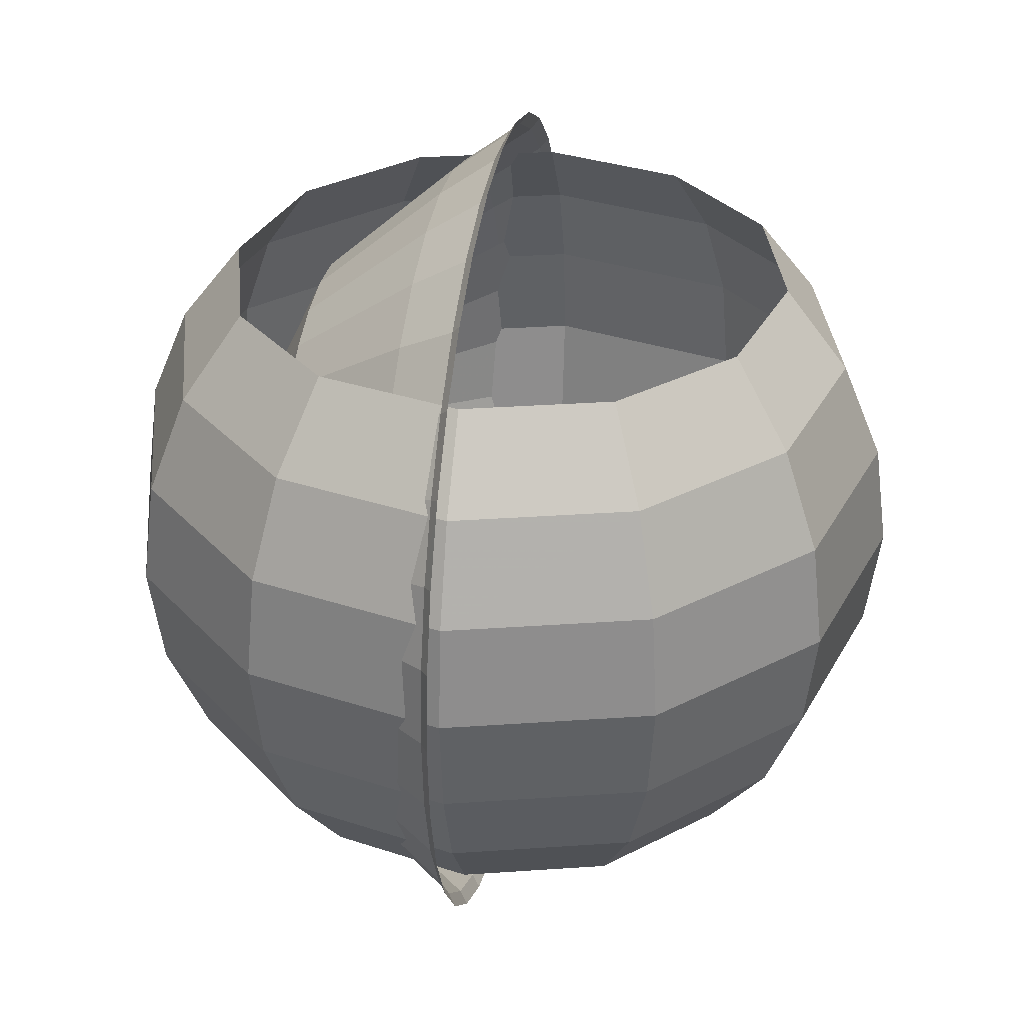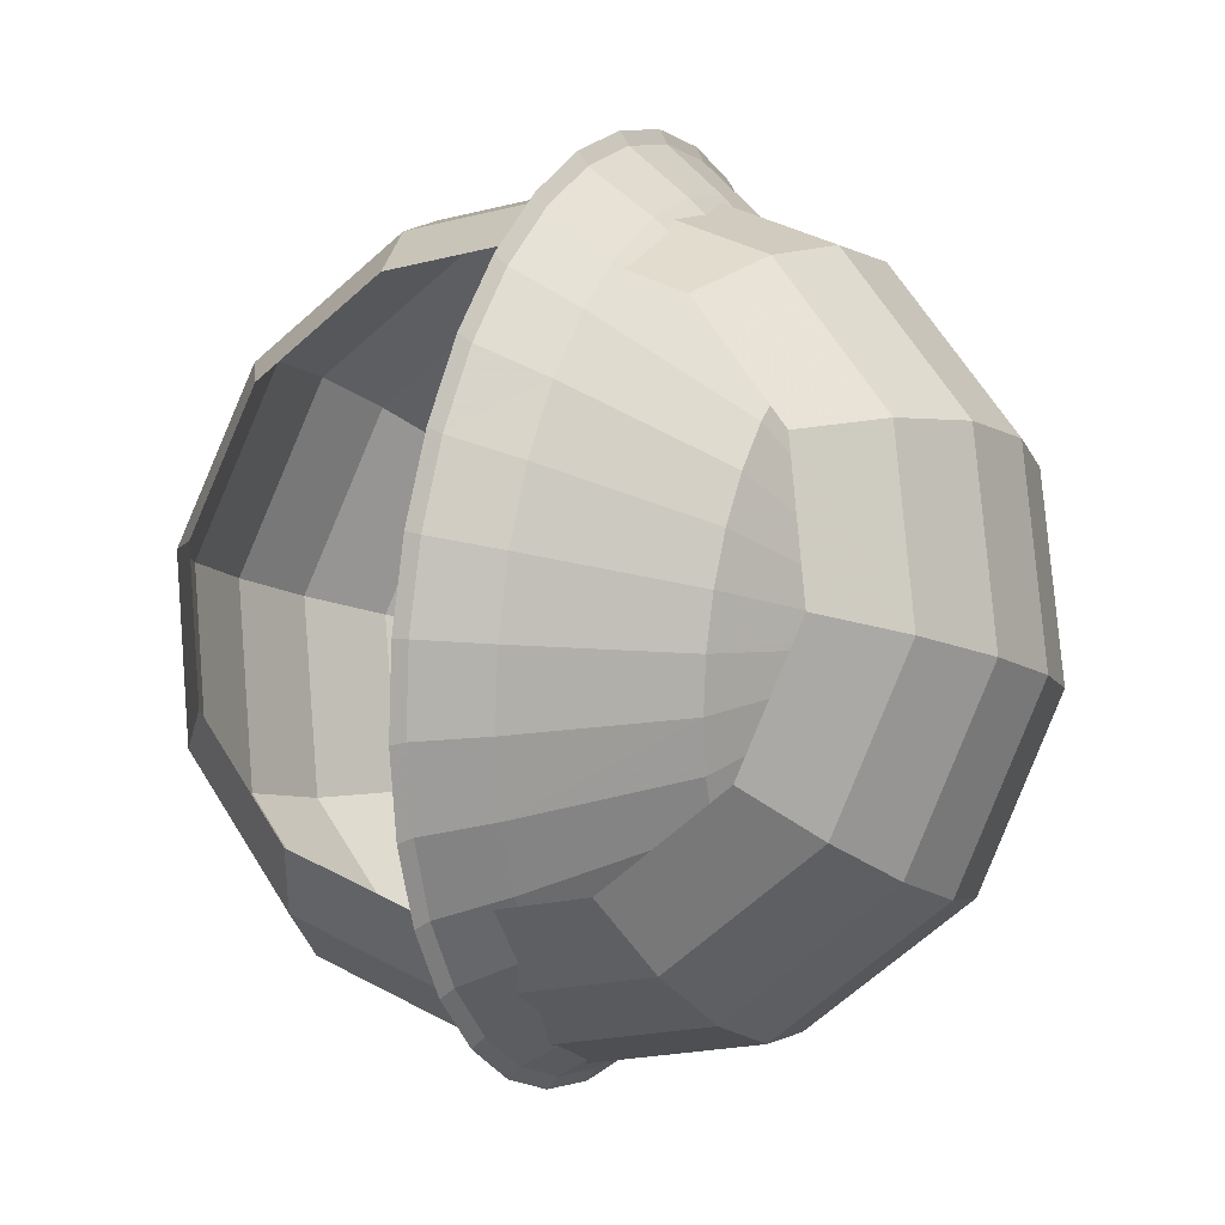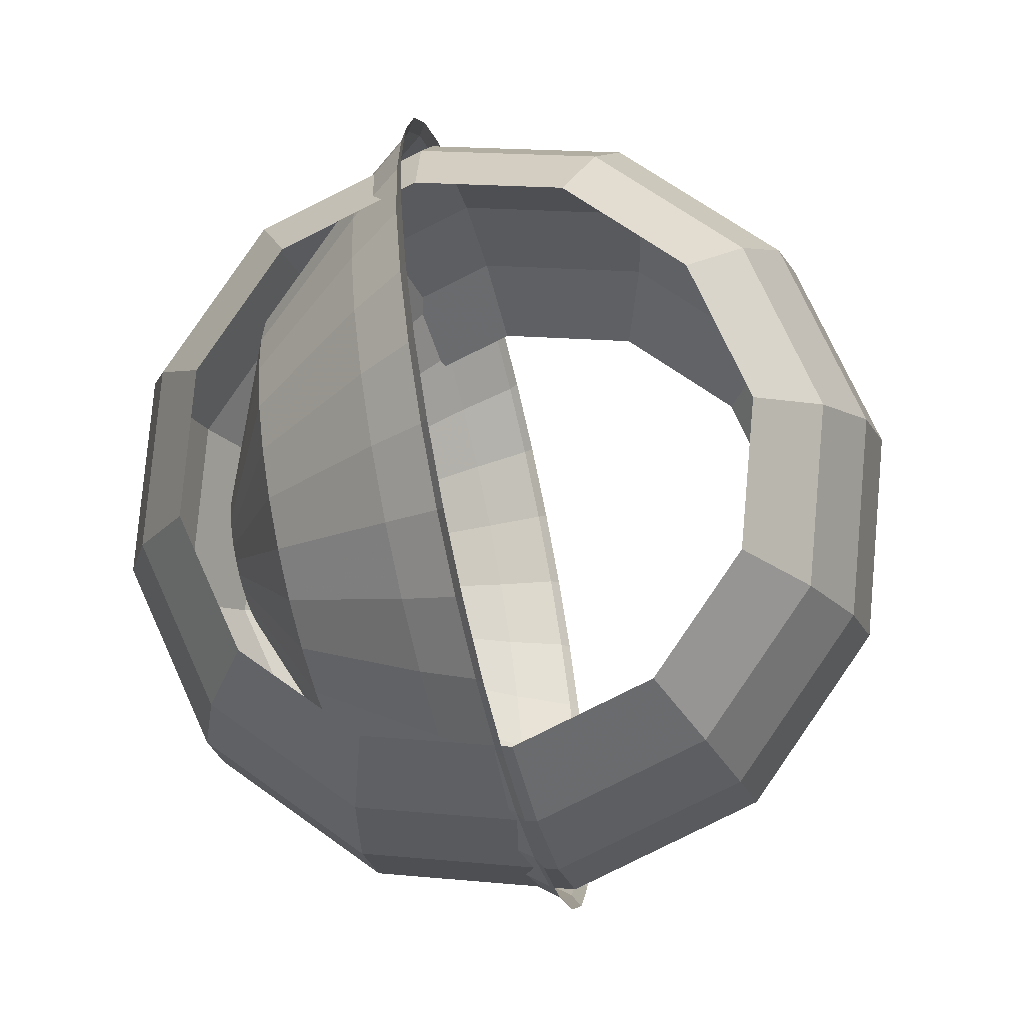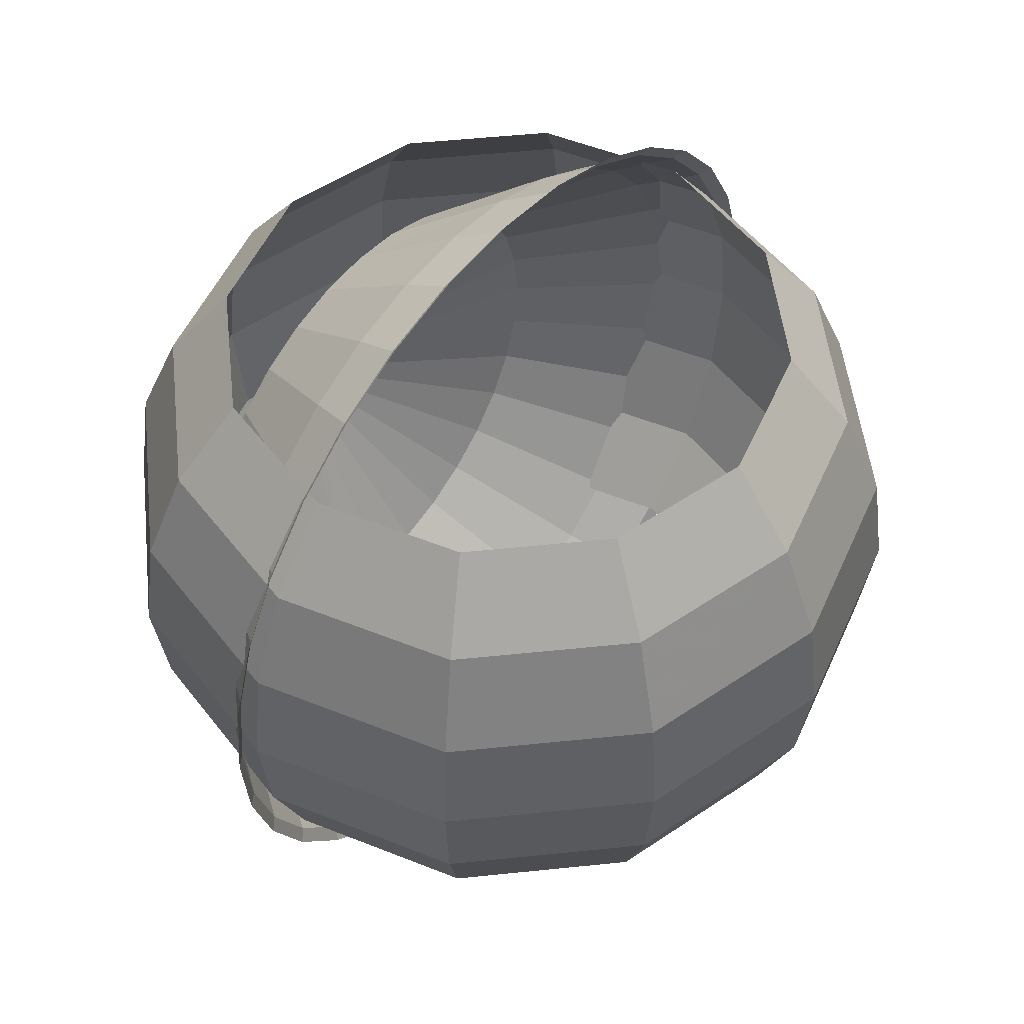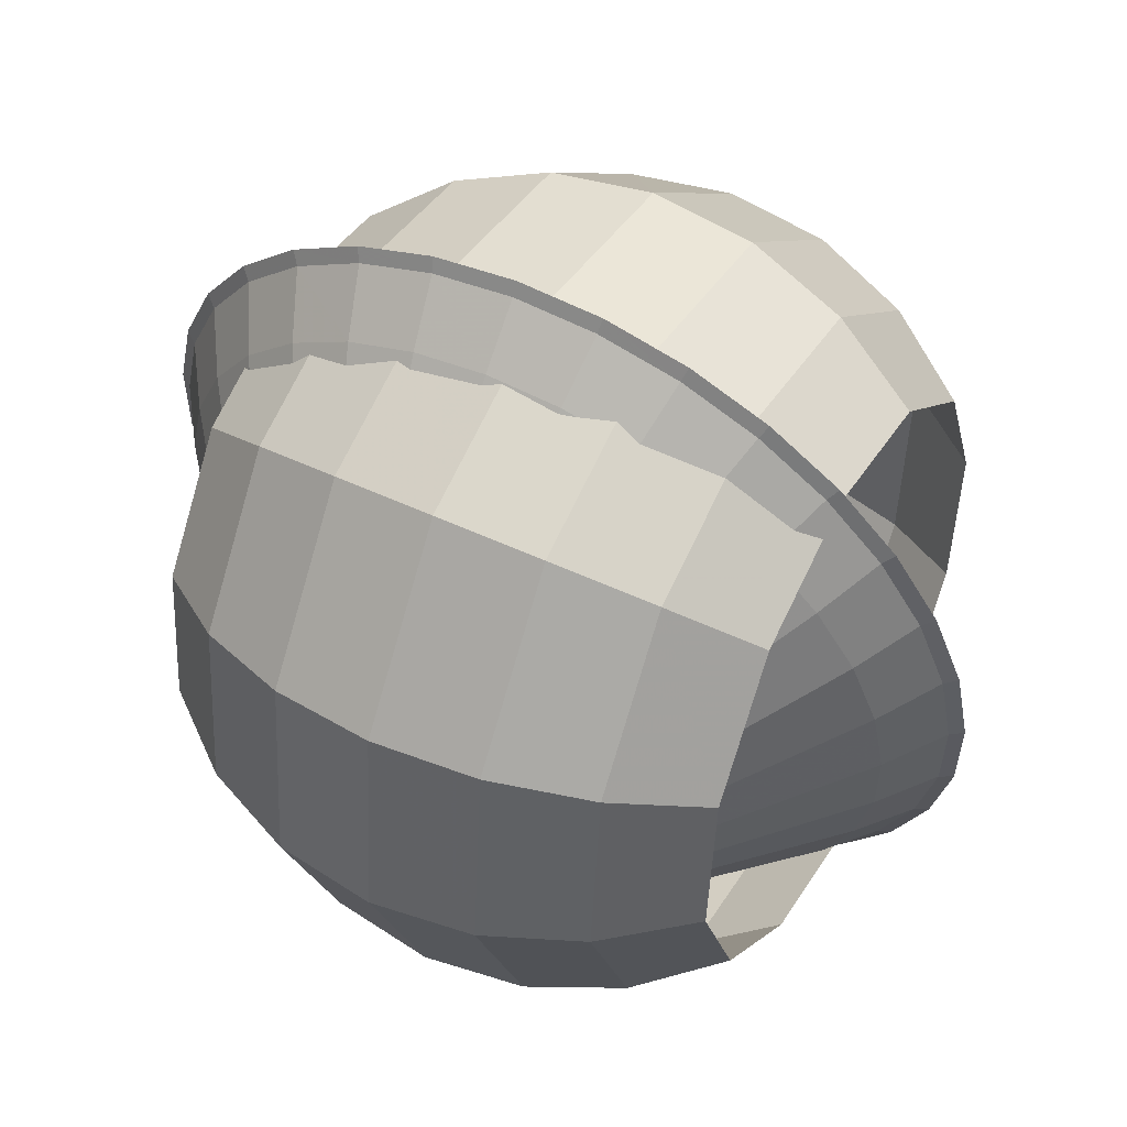
<metadata>
{"format":"obj","ext":"obj","renderer":"f3d","projection":"perspective","resolution":1024,"background":"white","views":[{"elev":33.0,"azim":19.4,"up":"+Z"},{"elev":-9.1,"azim":-156.7,"up":"+Y"},{"elev":-11.7,"azim":9.1,"up":"+Y"},{"elev":51.6,"azim":48.4,"up":"+Z"},{"elev":46.1,"azim":-61.0,"up":"+Y"}]}
</metadata>
<code>
v 0.1162 0.01116 0.01322
v 0.1169 0.01797 0.01322
v 0.119 0.01013 0.00935
v 0.1198 0.01848 0.00935
v 0.1208 0.009488 0.00484
v 0.1216 0.0188 0.00484
v 0.1214 0.009269 0
v 0.1223 0.01891 0
v 0.1208 0.009488 -0.00484
v 0.1216 0.0188 -0.00484
v 0.119 0.01013 -0.00935
v 0.1198 0.01848 -0.00935
v 0.1162 0.01116 -0.01322
v 0.1169 0.01797 -0.01322
v 0.1123 0.005561 -0.01322
v 0.1142 0.003279 -0.00935
v 0.1154 0.001845 -0.00484
v 0.1158 0.001355 0
v 0.1154 0.001845 0.00484
v 0.1142 0.003279 0.00935
v 0.1123 0.005561 0.01322
v 0.1061 0.002686 0.01322
v 0.1066 -0.000242 0.00935
v 0.1069 -0.002083 0.00484
v 0.107 -0.00271 0
v 0.1069 -0.002083 -0.00484
v 0.1066 -0.000242 -0.00935
v 0.1061 0.002686 -0.01322
v 0.09927 0.003302 -0.01322
v 0.09824 0.000513 -0.00935
v 0.0976 -0.001241 -0.00484
v 0.09738 -0.001839 0
v 0.0976 -0.001241 0.00484
v 0.09824 0.000513 0.00935
v 0.09927 0.003302 0.01322
v 0.09367 0.007244 0.01322
v 0.09535 0.02587 -0.01322
v 0.1016 0.02874 -0.01322
v 0.1084 0.02813 -0.01322
v 0.1011 0.03167 -0.00935
v 0.1094 0.03092 -0.00935
v 0.1007 0.03351 -0.00484
v 0.1101 0.03267 -0.00484
v 0.1006 0.03414 0
v 0.1103 0.03327 0
v 0.1007 0.03351 0.00484
v 0.1101 0.03267 0.00484
v 0.1011 0.03167 0.00935
v 0.1094 0.03092 0.00935
v 0.1016 0.02874 0.01322
v 0.1084 0.02813 0.01322
v 0.114 0.02419 0.01322
v 0.1163 0.02609 0.00935
v 0.1177 0.02729 0.00484
v 0.1182 0.02769 0
v 0.1177 0.02729 -0.00484
v 0.1163 0.02609 -0.00935
v 0.114 0.02419 -0.01322
v 0.09535 0.02587 0.01322
v 0.09345 0.02815 0.00935
v 0.09226 0.02959 0.00484
v 0.09185 0.03007 0
v 0.09226 0.02959 -0.00484
v 0.09345 0.02815 -0.00935
v 0.09367 0.007244 -0.01322
v 0.0908 0.01346 -0.01322
v 0.09141 0.02027 -0.01322
v 0.08862 0.0213 -0.00935
v 0.08687 0.02194 -0.00484
v 0.08627 0.02216 0
v 0.08687 0.02194 0.00484
v 0.08862 0.0213 0.00935
v 0.09141 0.02027 0.01322
v 0.0908 0.01346 0.01322
v 0.08787 0.01295 0.00935
v 0.08603 0.01263 0.00484
v 0.0854 0.01252 0
v 0.08603 0.01263 -0.00484
v 0.08787 0.01295 -0.00935
v 0.09139 0.00534 -0.00935
v 0.08996 0.004144 -0.00484
v 0.08947 0.003736 0
v 0.08996 0.004144 0.00484
v 0.09139 0.00534 0.00935
v 0.1058 0.002147 0.01337
v 0.1062 -0.000304 0.01034
v 0.1057 0.000122 0.01001
v 0.1053 0.002499 0.01294
v 0.1065 -0.002125 0.00688
v 0.106 -0.001644 0.006651
v 0.1067 -0.003247 0.003129
v 0.1062 -0.002732 0.003012
v 0.1068 -0.003625 -0.000773
v 0.1063 -0.003099 -0.000773
v 0.1067 -0.003247 -0.004675
v 0.1062 -0.002732 -0.004558
v 0.1065 -0.002125 -0.008427
v 0.106 -0.001644 -0.008197
v 0.1062 -0.000304 -0.01188
v 0.1057 0.000122 -0.01155
v 0.1058 0.002147 -0.01491
v 0.1053 0.002499 -0.01449
v 0.1053 0.005133 -0.0174
v 0.1048 0.005396 -0.0169
v 0.1047 0.00854 -0.01925
v 0.1042 0.008701 -0.0187
v 0.104 0.01224 -0.02039
v 0.1036 0.01229 -0.0198
v 0.1034 0.01608 -0.02077
v 0.103 0.01602 -0.02017
v 0.1027 0.01992 -0.02039
v 0.1023 0.01974 -0.0198
v 0.102 0.02362 -0.01925
v 0.1017 0.02333 -0.0187
v 0.1015 0.02703 -0.0174
v 0.1011 0.02663 -0.0169
v 0.1009 0.03002 -0.01491
v 0.1006 0.02953 -0.01449
v 0.1005 0.03247 -0.01188
v 0.1002 0.03191 -0.01155
v 0.1002 0.03429 -0.008427
v 0.09992 0.03367 -0.008197
v 0.1 0.03541 -0.004675
v 0.09973 0.03476 -0.004558
v 0.09994 0.03579 -0.000773
v 0.09967 0.03513 -0.000773
v 0.1 0.03541 0.003129
v 0.09973 0.03476 0.003012
v 0.1002 0.03429 0.00688
v 0.09992 0.03367 0.006651
v 0.1005 0.03247 0.01034
v 0.1002 0.03191 0.01001
v 0.1009 0.03002 0.01337
v 0.1006 0.02953 0.01294
v 0.1015 0.02703 0.01586
v 0.1011 0.02663 0.01536
v 0.102 0.02362 0.0177
v 0.1017 0.02333 0.01715
v 0.1027 0.01992 0.01884
v 0.1023 0.01974 0.01825
v 0.1034 0.01608 0.01923
v 0.103 0.01602 0.01863
v 0.104 0.01224 0.01884
v 0.1036 0.01229 0.01825
v 0.1047 0.00854 0.0177
v 0.1042 0.008701 0.01715
v 0.1053 0.005133 0.01586
v 0.1048 0.005396 0.01536
v 0.1029 0.001264 0.008927
v 0.1025 0.003404 0.01157
v 0.1032 -0.000325 0.005908
v 0.1033 -0.001304 0.002633
v 0.1034 -0.001635 -0.000773
v 0.1033 -0.001304 -0.00418
v 0.1032 -0.000325 -0.007455
v 0.1029 0.001264 -0.01047
v 0.1025 0.003404 -0.01312
v 0.1021 0.006011 -0.01529
v 0.1015 0.008985 -0.0169
v 0.101 0.01221 -0.0179
v 0.1004 0.01557 -0.01823
v 0.09982 0.01893 -0.0179
v 0.09926 0.02215 -0.0169
v 0.09874 0.02513 -0.01529
v 0.09829 0.02773 -0.01312
v 0.09792 0.02987 -0.01047
v 0.09764 0.03146 -0.007455
v 0.09748 0.03244 -0.004179
v 0.09742 0.03277 -0.000773
v 0.09748 0.03244 0.002633
v 0.09764 0.03146 0.005908
v 0.09792 0.02987 0.008927
v 0.09829 0.02773 0.01157
v 0.09874 0.02513 0.01374
v 0.09926 0.02215 0.01536
v 0.09982 0.01893 0.01635
v 0.1004 0.01557 0.01669
v 0.101 0.01221 0.01635
v 0.1015 0.008985 0.01536
v 0.1021 0.006011 0.01374
v 0.09623 0.00453 0.006017
v 0.09596 0.006028 0.007869
v 0.09642 0.003418 0.003904
v 0.09654 0.002732 0.001611
v 0.09658 0.002501 -0.000773
v 0.09654 0.002732 -0.003158
v 0.09642 0.003418 -0.00545
v 0.09623 0.004531 -0.007563
v 0.09596 0.006028 -0.009415
v 0.09565 0.007853 -0.01094
v 0.09529 0.009935 -0.01206
v 0.0949 0.01219 -0.01276
v 0.09449 0.01454 -0.01299
v 0.09408 0.01689 -0.01276
v 0.09369 0.01915 -0.01206
v 0.09333 0.02123 -0.01094
v 0.09301 0.02306 -0.009415
v 0.09275 0.02456 -0.007563
v 0.09256 0.02567 -0.00545
v 0.09244 0.02635 -0.003158
v 0.0924 0.02659 -0.000773
v 0.09244 0.02635 0.001611
v 0.09256 0.02567 0.003904
v 0.09275 0.02456 0.006017
v 0.09301 0.02306 0.007869
v 0.09333 0.02123 0.009389
v 0.09369 0.01915 0.01052
v 0.09408 0.01689 0.01121
v 0.09449 0.01454 0.01145
v 0.0949 0.01219 0.01121
v 0.09529 0.009935 0.01052
v 0.09565 0.007853 0.009389
v 0.09103 0.01105 0.001264
v 0.09096 0.0115 0.001819
v 0.09109 0.01072 0.00063
v 0.09113 0.01051 -5.8e-05
v 0.09114 0.01044 -0.000773
v 0.09113 0.01051 -0.001489
v 0.09109 0.01072 -0.002176
v 0.09103 0.01105 -0.00281
v 0.09096 0.0115 -0.003366
v 0.09086 0.01205 -0.003822
v 0.09075 0.01268 -0.004161
v 0.09064 0.01335 -0.004369
v 0.09051 0.01406 -0.00444
v 0.09039 0.01476 -0.004369
v 0.09027 0.01544 -0.004161
v 0.09016 0.01606 -0.003822
v 0.09007 0.01661 -0.003366
v 0.08999 0.01706 -0.00281
v 0.08994 0.0174 -0.002176
v 0.0899 0.0176 -0.001489
v 0.08989 0.01767 -0.000773
v 0.0899 0.0176 -5.8e-05
v 0.08994 0.0174 0.00063
v 0.08999 0.01706 0.001264
v 0.09007 0.01661 0.001819
v 0.09016 0.01606 0.002275
v 0.09027 0.01544 0.002614
v 0.09039 0.01476 0.002823
v 0.09051 0.01406 0.002893
v 0.09064 0.01335 0.002823
v 0.09075 0.01268 0.002614
v 0.09086 0.01205 0.002275
v 0.09051 0.01406 -0.000773
f 2 1 3
f 2 3 4
f 4 3 5
f 4 5 6
f 6 5 7
f 6 7 8
f 8 7 9
f 8 9 10
f 10 9 11
f 10 11 12
f 12 11 13
f 12 13 14
f 11 16 15
f 11 15 13
f 9 17 16
f 9 16 11
f 7 18 17
f 7 17 9
f 5 19 18
f 5 18 7
f 3 20 19
f 3 19 5
f 1 21 20
f 1 20 3
f 21 22 23
f 21 23 20
f 20 23 24
f 20 24 19
f 19 24 25
f 19 25 18
f 18 25 26
f 18 26 17
f 17 26 27
f 17 27 16
f 16 27 28
f 16 28 15
f 27 30 29
f 27 29 28
f 26 31 30
f 26 30 27
f 25 32 31
f 25 31 26
f 24 33 32
f 24 32 25
f 23 34 33
f 23 33 24
f 22 35 34
f 22 34 23
f 40 41 39
f 40 39 38
f 42 43 41
f 42 41 40
f 44 45 43
f 44 43 42
f 46 47 45
f 46 45 44
f 48 49 47
f 48 47 46
f 50 51 49
f 50 49 48
f 51 52 53
f 51 53 49
f 49 53 54
f 49 54 47
f 47 54 55
f 47 55 45
f 45 55 56
f 45 56 43
f 43 56 57
f 43 57 41
f 41 57 58
f 41 58 39
f 57 12 14
f 57 14 58
f 56 10 12
f 56 12 57
f 55 8 10
f 55 10 56
f 54 6 8
f 54 8 55
f 53 4 6
f 53 6 54
f 52 2 4
f 52 4 53
f 59 50 48
f 59 48 60
f 60 48 46
f 60 46 61
f 61 46 44
f 61 44 62
f 62 44 42
f 62 42 63
f 63 42 40
f 63 40 64
f 64 40 38
f 64 38 37
f 68 64 37
f 68 37 67
f 69 63 64
f 69 64 68
f 70 62 63
f 70 63 69
f 71 61 62
f 71 62 70
f 72 60 61
f 72 61 71
f 73 59 60
f 73 60 72
f 74 73 72
f 74 72 75
f 75 72 71
f 75 71 76
f 76 71 70
f 76 70 77
f 77 70 69
f 77 69 78
f 78 69 68
f 78 68 79
f 79 68 67
f 79 67 66
f 80 79 66
f 80 66 65
f 81 78 79
f 81 79 80
f 82 77 78
f 82 78 81
f 83 76 77
f 83 77 82
f 84 75 76
f 84 76 83
f 36 74 75
f 36 75 84
f 35 36 84
f 35 84 34
f 34 84 83
f 34 83 33
f 33 83 82
f 33 82 32
f 32 82 81
f 32 81 31
f 31 81 80
f 31 80 30
f 30 80 65
f 30 65 29
f 85 86 87
f 85 87 88
f 86 89 90
f 86 90 87
f 89 91 92
f 89 92 90
f 91 93 94
f 91 94 92
f 93 95 96
f 93 96 94
f 95 97 98
f 95 98 96
f 97 99 100
f 97 100 98
f 99 101 102
f 99 102 100
f 101 103 104
f 101 104 102
f 103 105 106
f 103 106 104
f 105 107 108
f 105 108 106
f 107 109 110
f 107 110 108
f 109 111 112
f 109 112 110
f 111 113 114
f 111 114 112
f 113 115 116
f 113 116 114
f 115 117 118
f 115 118 116
f 117 119 120
f 117 120 118
f 119 121 122
f 119 122 120
f 121 123 124
f 121 124 122
f 123 125 126
f 123 126 124
f 125 127 128
f 125 128 126
f 127 129 130
f 127 130 128
f 129 131 132
f 129 132 130
f 131 133 134
f 131 134 132
f 133 135 136
f 133 136 134
f 135 137 138
f 135 138 136
f 137 139 140
f 137 140 138
f 139 141 142
f 139 142 140
f 141 143 144
f 141 144 142
f 143 145 146
f 143 146 144
f 145 147 148
f 145 148 146
f 147 85 88
f 147 88 148
f 88 87 149
f 88 149 150
f 87 90 151
f 87 151 149
f 90 92 152
f 90 152 151
f 92 94 153
f 92 153 152
f 94 96 154
f 94 154 153
f 96 98 155
f 96 155 154
f 98 100 156
f 98 156 155
f 100 102 157
f 100 157 156
f 102 104 158
f 102 158 157
f 104 106 159
f 104 159 158
f 106 108 160
f 106 160 159
f 108 110 161
f 108 161 160
f 110 112 162
f 110 162 161
f 112 114 163
f 112 163 162
f 114 116 164
f 114 164 163
f 116 118 165
f 116 165 164
f 118 120 166
f 118 166 165
f 120 122 167
f 120 167 166
f 122 124 168
f 122 168 167
f 124 126 169
f 124 169 168
f 126 128 170
f 126 170 169
f 128 130 171
f 128 171 170
f 130 132 172
f 130 172 171
f 132 134 173
f 132 173 172
f 134 136 174
f 134 174 173
f 136 138 175
f 136 175 174
f 138 140 176
f 138 176 175
f 140 142 177
f 140 177 176
f 142 144 178
f 142 178 177
f 144 146 179
f 144 179 178
f 146 148 180
f 146 180 179
f 148 88 150
f 148 150 180
f 150 149 181
f 150 181 182
f 149 151 183
f 149 183 181
f 151 152 184
f 151 184 183
f 152 153 185
f 152 185 184
f 153 154 186
f 153 186 185
f 154 155 187
f 154 187 186
f 155 156 188
f 155 188 187
f 156 157 189
f 156 189 188
f 157 158 190
f 157 190 189
f 158 159 191
f 158 191 190
f 159 160 192
f 159 192 191
f 160 161 193
f 160 193 192
f 161 162 194
f 161 194 193
f 162 163 195
f 162 195 194
f 163 164 196
f 163 196 195
f 164 165 197
f 164 197 196
f 165 166 198
f 165 198 197
f 166 167 199
f 166 199 198
f 167 168 200
f 167 200 199
f 168 169 201
f 168 201 200
f 169 170 202
f 169 202 201
f 170 171 203
f 170 203 202
f 171 172 204
f 171 204 203
f 172 173 205
f 172 205 204
f 173 174 206
f 173 206 205
f 174 175 207
f 174 207 206
f 175 176 208
f 175 208 207
f 176 177 209
f 176 209 208
f 177 178 210
f 177 210 209
f 178 179 211
f 178 211 210
f 179 180 212
f 179 212 211
f 180 150 182
f 180 182 212
f 182 181 213
f 182 213 214
f 181 183 215
f 181 215 213
f 183 184 216
f 183 216 215
f 184 185 217
f 184 217 216
f 185 186 218
f 185 218 217
f 186 187 219
f 186 219 218
f 187 188 220
f 187 220 219
f 188 189 221
f 188 221 220
f 189 190 222
f 189 222 221
f 190 191 223
f 190 223 222
f 191 192 224
f 191 224 223
f 192 193 225
f 192 225 224
f 193 194 226
f 193 226 225
f 194 195 227
f 194 227 226
f 195 196 228
f 195 228 227
f 196 197 229
f 196 229 228
f 197 198 230
f 197 230 229
f 198 199 231
f 198 231 230
f 199 200 232
f 199 232 231
f 200 201 233
f 200 233 232
f 201 202 234
f 201 234 233
f 202 203 235
f 202 235 234
f 203 204 236
f 203 236 235
f 204 205 237
f 204 237 236
f 205 206 238
f 205 238 237
f 206 207 239
f 206 239 238
f 207 208 240
f 207 240 239
f 208 209 241
f 208 241 240
f 209 210 242
f 209 242 241
f 210 211 243
f 210 243 242
f 211 212 244
f 211 244 243
f 212 182 214
f 212 214 244
f 214 213 245
f 213 215 245
f 215 216 245
f 216 217 245
f 217 218 245
f 218 219 245
f 219 220 245
f 220 221 245
f 221 222 245
f 222 223 245
f 223 224 245
f 224 225 245
f 225 226 245
f 226 227 245
f 227 228 245
f 228 229 245
f 229 230 245
f 230 231 245
f 231 232 245
f 232 233 245
f 233 234 245
f 234 235 245
f 235 236 245
f 236 237 245
f 237 238 245
f 238 239 245
f 239 240 245
f 240 241 245
f 241 242 245
f 242 243 245
f 243 244 245
f 244 214 245

</code>
